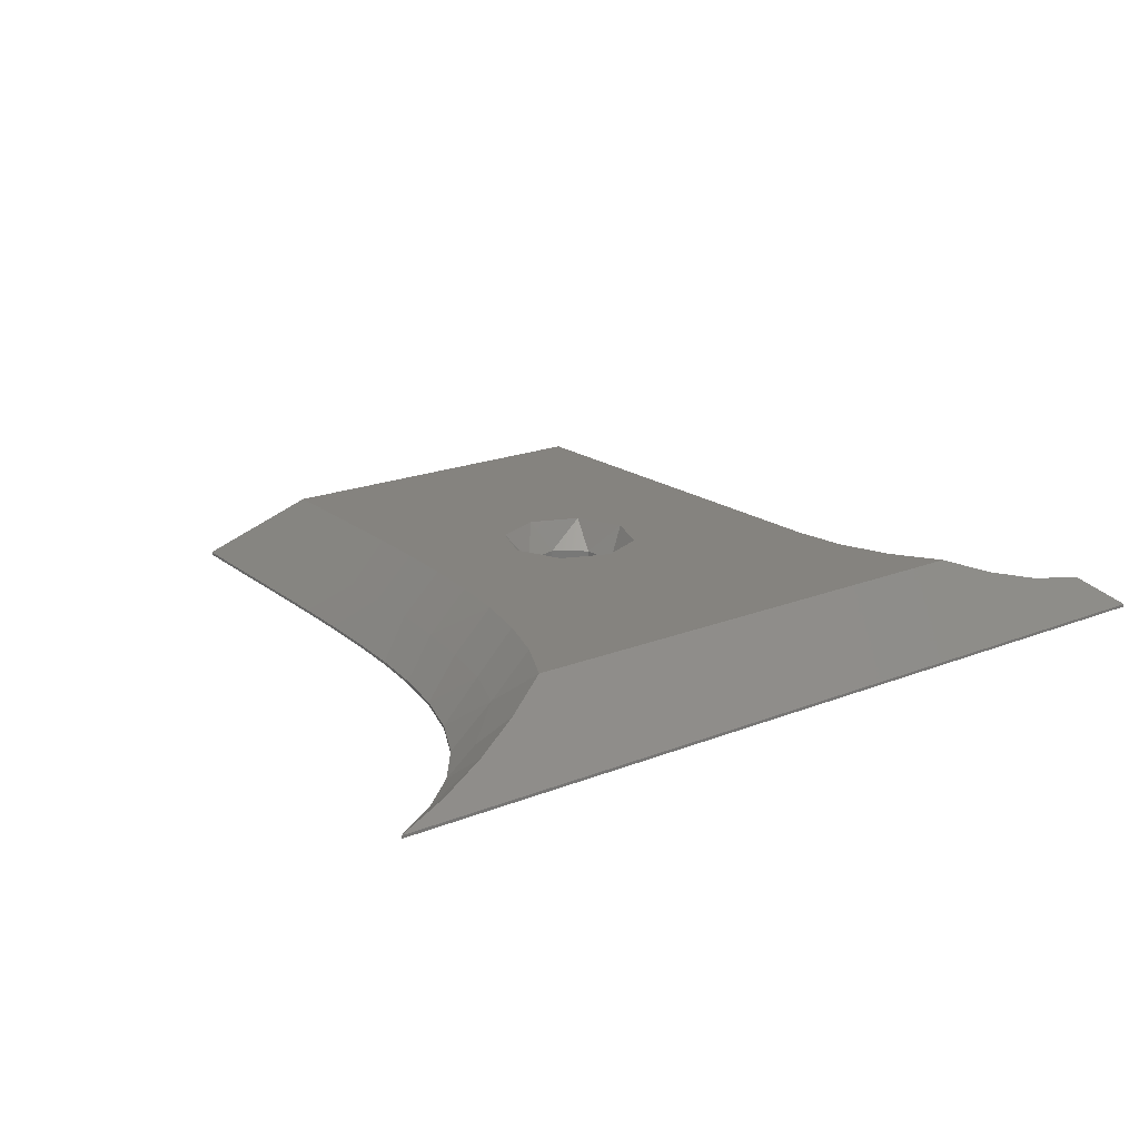
<metadata>
{"format":"stl","ext":"stl","renderer":"f3d","projection":"perspective","resolution":1024,"background":"white","views":[{"elev":19.0,"azim":-37.4,"up":"+Z"}]}
</metadata>
<code>
# stl→obj: 436 verts, 872 faces
v 45.38 -46.69 0
v 43.14 -41.27 0
v 44.95 -43.7 1.587
v 45.38 -35.86 0
v 45 -38.74 1.587
v 50.8 -33.61 0
v 56.22 -35.86 0
v 51.91 -36.4 3.175
v 56.22 -46.69 0
v 50.8 -48.94 0
v 51.91 -46.15 3.175
v 47.68 -45.18 3.175
v 47.68 -37.37 3.175
v 58.46 -41.27 0
v 55.3 -43.44 3.175
v 55.3 -39.11 3.175
v 45.8 -41.27 3.175
v 47.68 -37.37 4.762
v 45.8 -41.27 4.762
v 46.3 -39.11 3.857
v 46.27 -43.39 3.969
v 47.68 -45.18 4.762
v 51.91 -46.15 4.762
v 55.3 -39.11 4.762
v 55.3 -43.44 4.762
v 51.91 -36.4 4.762
v 69.87 -70.37 0
v 64.35 -76.68 0
v 63.21 -69.16 0
v 71.39 -76.69 0
v 45.5 -52.83 0
v 38.85 -54.68 0
v 41.75 -50.33 0
v 72.01 -59.44 0
v 69.85 -53.76 0
v 76.67 -53.66 0
v 42.81 -58.82 0
v 21.28 -70.33 0
v 28.06 -67.96 0
v 26.6 -74.7 0
v 59.11 -72.65 0
v 56.85 -66.66 0
v 91 -77.25 0
v 95.71 -74.44 0
v 97.72 -78.52 0
v 22.21 -45.22 0
v 28.24 -42.83 0
v 28.22 -49.87 0
v 44.8 -69.21 0
v 43.96 -75.98 0
v 38.82 -70.96 0
v 70.13 -19.16 0
v 76.8 -21.25 0
v 71 -25.46 0
v 65.76 -35.67 0
v 67.13 -41.83 0
v 62.77 -40.89 0
v 74.27 -14.82 0
v 23.86 -63.19 0
v 94.83 -82.55 0
v 68.86 -13.03 0
v 67.46 -6.271 0
v 72.83 -9.768 0
v 73.06 -49.08 0
v 19.55 -57.89 0
v 25.84 -56.64 0
v 59.83 -56.93 0
v 55.36 -52.42 0
v 59.63 -50.1 0
v 30.33 -61.37 0
v 77.99 -60.26 0
v 79.63 -66.27 0
v 73.92 -65.19 0
v 21.11 -51.6 0
v 62.82 -10.97 0
v 39.55 -37.55 0
v 35.4 -33.19 0
v 41.19 -33.21 0
v 64.09 -52.46 0
v 27.09 -82.55 0
v 21.78 -77.38 0
v 71.89 -37.83 0
v 40 -28.81 0
v 60.96 -36.87 0
v 101.6 -75.37 0
v 36.63 -77.28 0
v 20.32 -82.55 0
v 13.55 -82.55 0
v 15.93 -76.65 0
v 31.03 -10.15 0
v 34.98 -5.415 0
v 38.25 -10.95 0
v 61.89 -63.19 0
v 83.48 -62.21 0
v 31.3 -77.99 0
v 62.12 -46.1 0
v 67.63 -48.19 0
v 32.31 -72.86 0
v 34.45 -66.27 0
v 65.85 -28.82 0
v 65.2 -22.85 0
v 78.91 -76.58 0
v 75.7 -70.98 0
v 10.12 -79.28 0
v 6.773 -82.55 0
v 82.55 -25.09 0
v 76.76 -28.29 0
v 33.82 -45.17 0
v 39.53 -45.99 0
v 35.41 -50.45 0
v 82.55 -31.34 0
v 82.55 -37.58 0
v 76.56 -34.75 0
v 82.55 -50.08 0
v 77.85 -46.9 0
v 34.27 -14.31 0
v 60.41 -31.67 0
v 68.02 -64.39 0
v 85.05 -73.76 0
v 90.4 -71.74 0
v 84.86 -78.54 0
v 48.85 -57.87 0
v 5.456 -79.07 0
v 10.29 -74.77 0
v 50.92 -77.51 0
v 53.98 -72.62 0
v 57.41 -78.15 0
v 23.99 -25.87 0
v 29.47 -23.24 0
v 29.09 -29.71 0
v 82.55 -56.32 0
v 73.4 -5.052 0
v 33.91 -39.99 0
v 71.32 -31.77 0
v 80.85 -71.25 0
v 17.33 -63.97 0
v 72.4 -43.67 0
v 77.19 -40.72 0
v 14.27 -69.67 0
v 38.12 -41.82 0
v 34.54 -26.63 0
v 32.28 -55.49 0
v 86.19 -67.52 0
v 76.2 0 0
v 78.1 -4.656 0
v 82.55 -6.35 0
v 82.55 -12.6 0
v 77.67 -10.02 0
v 69.85 0 0
v 67.73 -82.55 0
v 23.55 -32.33 0
v 28.76 -36.25 0
v 47.41 -82.55 0
v 36.46 -59.92 0
v 22.98 -38.79 0
v 74.51 -82.55 0
v 81.28 -82.55 0
v 53.65 -6.143 0
v 53.43 -12.34 0
v 49.19 -9.997 0
v 48.8 -72.47 0
v 24.69 -12.94 0
v 29.82 -16.67 0
v 80.69 -1.86 0
v 41.31 -5.472 0
v 47.31 -5.422 0
v 44.42 -10.65 0
v 60.96 -82.55 0
v 44.45 0 0
v 40.64 -82.55 0
v 79.19 -15.66 0
v 50.61 -67.52 0
v 46.83 -63.34 0
v 52.77 -62.03 0
v 33.87 -82.55 0
v 54.19 -82.55 0
v 65.77 -58.7 0
v 63.5 0 0
v 60.33 -5.475 0
v 24.35 -19.4 0
v 50.8 0 0
v 57.15 0 0
v 82.55 -43.83 0
v 38.1 0 0
v 25.03 -6.467 0
v 82.55 -18.84 0
v 60.14 -26.31 0
v 39.08 -23.23 0
v 44.5 -25.36 0
v 31.75 0 0
v 40.68 -64.56 0
v 55.4 -29.92 0
v 50.04 -27.61 0
v 54.71 -24.1 0
v 64.32 -16.78 0
v 59.47 -20.45 0
v 58.63 -14.71 0
v 49.21 -21.81 0
v 43.52 -19.75 0
v 47.95 -15.46 0
v 37.96 -17.17 0
v 53.86 -18.17 0
v 57.44 -9.663 0
v 54.2 -57.45 0
v 45.63 -30.62 0
v 34.24 -20.32 0
v 88.05 -82.55 0
v 25.4 0 0
v 29.87 -4.774 0
v 42.26 -14.95 0
v 101.6 -78.96 0
v 50.94 -53.82 0
v 57.3 -61.54 0
v 101.6 -82.55 0
v 0 -82.55 0
v 45.38 -35.86 7.938
v 43.14 -41.27 7.938
v 44.95 -38.85 6.35
v 45.38 -46.69 7.938
v 45 -43.81 6.35
v 50.8 -48.94 7.938
v 56.22 -46.69 7.938
v 56.22 -35.86 7.938
v 50.8 -33.61 7.938
v 58.46 -41.28 7.938
v 61.74 -51.43 7.938
v 64.24 -57.55 7.938
v 68.2 -53.74 7.938
v 33.94 -59.49 7.938
v 37.52 -63.34 7.938
v 40.46 -57.2 7.938
v 54.34 -18.79 7.938
v 57.79 -14.16 7.938
v 49.89 -14.94 7.938
v 53.73 -8.89 7.938
v 32.22 -35.43 7.938
v 37.27 -41.19 7.938
v 39.56 -36.21 7.938
v 59.2 -56.41 7.938
v 31.57 -42.04 7.938
v 35.03 -73.66 7.938
v 32.35 -66.8 7.938
v 28.65 -73.66 7.938
v 44.09 -20.28 7.938
v 49.54 -21.55 7.938
v 35.39 -53.11 7.938
v 66.58 -47.86 7.938
v 42.31 -62.58 7.938
v 36.23 -46.81 7.938
v 30.68 -48.63 7.938
v 59.12 -20.25 7.938
v 64.01 -22.72 7.938
v 63.69 -15.46 7.938
v 68.66 -19.36 7.938
v 40.68 -50.27 7.938
v 43.3 -14.34 7.938
v 38.22 -68.13 7.938
v 25.37 -67.79 7.938
v 74.35 -62.51 7.938
v 69.6 -65.44 7.938
v 76.4 -68.38 7.938
v 73.66 -49.55 7.938
v 67.49 -32.45 7.938
v 61 -31.74 7.938
v 62.62 -36.93 7.938
v 54.16 -58.67 7.938
v 50.78 -54.49 7.938
v 47.29 -58.89 7.938
v 50.8 -62.69 7.938
v 57.26 -68.28 7.938
v 64.03 -68.13 7.938
v 59.31 -62.25 7.938
v 73.66 -56.32 7.938
v 44.52 -68.3 7.938
v 45.18 -26.22 7.938
v 38.85 -25.6 7.938
v 38.55 -18.63 7.938
v 68.93 -43.67 7.938
v 27.72 -61.57 7.938
v 70.1 -70.37 7.938
v 29.44 -55.16 7.938
v 65.06 -62.75 7.938
v 64.23 -28.41 7.938
v 68.46 -38.99 7.938
v 22.27 -73.66 7.938
v 68.33 -25.9 7.938
v 73.66 -29.22 7.938
v 73.31 -73.66 7.938
v 79.69 -73.66 7.938
v 73.66 -36 7.938
v 73.66 -22.44 7.938
v 32.71 -28.8 7.938
v 33.11 -22.16 7.938
v 40.45 -8.89 7.938
v 47.09 -8.89 7.938
v 60.38 -8.89 7.938
v 67.02 -8.89 7.938
v 37.03 -31.42 7.938
v 54.17 -73.66 7.938
v 50.91 -67.77 7.938
v 47.79 -73.66 7.938
v 41.41 -73.66 7.938
v 33.46 -15.53 7.938
v 68.81 -59.96 7.938
v 66.93 -73.66 7.938
v 60.55 -73.66 7.938
v 55.58 -52.58 7.938
v 73.66 -42.77 7.938
v 46.02 -52.59 7.938
v 73.66 -15.67 7.938
v 55.43 -29.89 7.938
v 54.8 -23.96 7.938
v 59.92 -26.33 7.938
v 50.21 -27.64 7.938
v 41.79 -31.06 7.938
v 64.38 -42.12 7.938
v 38.51 -13.84 7.938
v 33.81 -8.89 7.938
v 73.66 -8.89 7.938
v 68.82 -13.77 7.938
v 61.48 -45.88 7.938
v 46.64 -31.08 7.938
v 46.75 -64.02 7.938
v 54.9 -64.06 7.938
v 40.64 -45.29 7.938
v 88.05 -82.55 0.3175
v 91.09 -77.74 4.438
v 85.21 -75.99 5.936
v 81.5 -78.67 3.644
v 94.83 -82.55 0.3175
v 97.26 -78.75 3.571
v 101.6 -82.55 0.3175
v 81.28 -82.55 0.3175
v 76.73 -78.16 4.083
v 74.51 -82.55 0.3175
v 33.87 -82.55 0.3175
v 31.84 -77.85 4.342
v 27.09 -82.55 0.3175
v 26.11 -77.31 4.805
v 21.33 -78.75 3.575
v 40.64 -82.55 0.3175
v 38.13 -77.82 4.376
v 70.49 -78.07 4.156
v 67.73 -82.55 0.3175
v 20.32 -82.55 0.3175
v 63.74 -77.85 4.342
v 60.96 -82.55 0.3175
v 57.42 -78.06 4.169
v 54.19 -82.55 0.3175
v 50.89 -78.06 4.163
v 47.41 -82.55 0.3175
v 44.41 -78.11 4.126
v 16.65 -79.82 2.657
v 13.55 -82.55 0.3175
v 17.06 -76.37 5.614
v 11.6 -78.78 3.545
v 5.905 -80.85 1.775
v -1.948e-16 -82.55 0.3175
v 6.773 -82.55 0.3175
v 101.6 -78.96 0.3175
v 101.6 -75.37 0.3175
v 25.03 -6.467 0.3175
v 28.2 -2.966 2.859
v 25.4 0 0.3175
v 19.78 -68.96 4.074
v 14.33 -73.83 2.429
v 27.38 -35.92 3.842
v 26.7 -42.5 3.838
v 27.85 -29.84 3.838
v 24.41 -55.76 3.856
v 22.51 -62.63 4.005
v 24.69 -12.94 0.3175
v 29.1 -18.22 4.33
v 29.91 -12.41 4.762
v 25.76 -49.11 3.84
v 27.99 -23.79 3.636
v 31 -5.928 5.399
v 24.35 -19.4 0.3175
v 19.55 -57.89 0.3175
v 17.33 -63.97 0.3175
v 28.08 -8.303 3.01
v 14.27 -69.67 0.3175
v 21.11 -51.6 0.3175
v 22.21 -45.22 0.3175
v 22.98 -38.79 0.3175
v 23.55 -32.33 0.3175
v 23.99 -25.87 0.3175
v 10.29 -74.77 0.3175
v 5.456 -79.07 0.3175
v 78.44 -21.97 3.838
v 78.96 -16.04 3.398
v 78.44 -28.21 3.838
v 78.44 -34.46 3.838
v 78.44 -40.71 3.838
v 77.98 -47.37 4.236
v 77.58 -11.15 4.579
v 80.69 -1.86 1.912
v 79.65 -7.892 2.803
v 82.55 -6.35 0.3175
v 77.18 -5.375 4.925
v 82.55 -12.6 0.3175
v 82.55 -18.84 0.3175
v 82.55 -25.09 0.3175
v 82.55 -31.34 0.3175
v 82.55 -37.58 0.3175
v 82.55 -43.83 0.3175
v 82.55 -50.08 0.3175
v 82.55 -56.32 0.3175
v 79.18 -51.93 3.202
v 78.1 -56.32 4.128
v 76.21 -52.64 5.755
v 78.4 -59.47 4.058
v 81.39 -69.42 4.63
v 83.48 -62.21 0.3175
v 78.52 -64.59 5
v 86.19 -67.52 0.3175
v 86.31 -72.27 2.921
v 95.71 -74.44 0.3175
v 90.4 -71.74 0.3175
v 76.2 0 0.3175
v 60.19 -3.371 3.207
v 53.98 -4.12 3.849
v 38.1 0 0.3175
v 33.05 -2.812 2.728
v 36.22 -5.167 4.746
v 65.39 -4.356 4.051
v 47.87 -4.067 3.803
v 31.75 0 0.3175
v 41.77 -4.269 3.977
v 71.38 -4.984 4.589
v 74.66 -2.9 2.803
v 44.45 0 0.3175
v 69.85 0 0.3175
v 50.8 0 0.3175
v 57.15 0 0.3175
v 63.5 0 0.3175
f 1 2 3
f 2 4 5
f 6 7 8
f 9 10 11
f 11 10 12
f 13 6 8
f 14 9 15
f 7 14 16
f 15 9 11
f 8 7 16
f 16 14 15
f 17 12 3
f 13 17 5
f 12 1 3
f 4 13 5
f 17 2 5
f 2 17 3
f 4 6 13
f 10 1 12
f 18 19 20
f 12 17 21
f 19 22 21
f 22 12 21
f 13 18 20
f 17 19 21
f 22 11 12
f 11 23 15
f 22 23 11
f 15 24 16
f 15 25 24
f 23 25 15
f 16 24 8
f 8 18 13
f 26 18 8
f 24 26 8
f 17 13 20
f 19 17 20
f 27 28 29
f 28 27 30
f 31 32 33
f 34 35 36
f 32 31 37
f 38 39 40
f 29 41 42
f 43 44 45
f 46 47 48
f 49 50 51
f 52 53 54
f 55 56 57
f 53 52 58
f 38 59 39
f 60 43 45
f 61 62 63
f 36 35 64
f 65 66 59
f 67 68 69
f 59 66 70
f 71 72 73
f 74 46 48
f 62 61 75
f 76 77 78
f 79 67 69
f 40 80 81
f 82 56 55
f 77 83 78
f 71 34 36
f 84 55 57
f 44 85 45
f 50 86 51
f 87 88 89
f 90 91 92
f 93 29 42
f 71 94 72
f 80 40 95
f 79 96 97
f 51 98 99
f 100 101 54
f 102 30 103
f 89 88 104
f 88 105 104
f 53 106 107
f 48 47 108
f 109 33 110
f 111 112 113
f 101 52 54
f 114 36 115
f 90 92 116
f 89 38 81
f 117 100 55
f 54 53 107
f 36 64 115
f 93 118 29
f 119 120 43
f 30 27 103
f 96 79 69
f 38 40 81
f 118 27 29
f 102 119 121
f 37 31 122
f 123 124 104
f 98 39 99
f 124 89 104
f 125 126 127
f 42 41 126
f 128 129 130
f 114 131 36
f 126 41 127
f 62 132 63
f 107 111 113
f 66 74 48
f 106 111 107
f 76 133 77
f 100 54 134
f 119 102 135
f 136 65 59
f 137 138 115
f 139 38 89
f 109 108 140
f 83 77 141
f 70 66 142
f 72 143 135
f 143 119 135
f 84 117 55
f 64 97 137
f 97 56 137
f 132 144 145
f 146 147 148
f 149 144 132
f 119 43 121
f 71 73 34
f 108 133 140
f 150 28 30
f 59 70 39
f 151 128 130
f 108 109 110
f 112 138 113
f 152 151 130
f 33 32 110
f 113 138 82
f 64 137 115
f 125 153 50
f 133 152 77
f 47 152 133
f 70 142 154
f 154 142 32
f 155 151 152
f 29 28 41
f 142 66 48
f 102 156 30
f 157 156 102
f 158 159 160
f 50 49 161
f 162 90 163
f 64 35 97
f 144 164 145
f 47 133 108
f 165 166 167
f 47 155 152
f 35 79 97
f 150 168 28
f 165 169 166
f 170 86 50
f 87 89 81
f 53 58 171
f 46 155 47
f 172 173 174
f 154 32 37
f 170 175 86
f 176 153 125
f 34 177 35
f 178 62 179
f 134 54 107
f 129 180 163
f 128 180 129
f 65 74 66
f 35 177 79
f 181 158 166
f 156 150 30
f 153 170 50
f 158 182 179
f 112 183 138
f 181 182 158
f 184 169 165
f 180 162 163
f 162 185 90
f 186 106 53
f 34 118 177
f 169 181 166
f 130 129 141
f 178 149 62
f 182 178 179
f 91 165 92
f 52 61 58
f 184 165 91
f 165 167 92
f 79 177 67
f 131 94 71
f 177 93 67
f 38 136 59
f 34 73 118
f 187 101 100
f 188 189 83
f 190 184 91
f 191 37 173
f 10 9 68
f 7 6 192
f 14 7 84
f 9 14 96
f 177 118 93
f 97 96 56
f 139 136 38
f 40 39 98
f 131 71 36
f 154 37 191
f 192 6 193
f 192 194 187
f 195 196 197
f 49 173 172
f 187 196 101
f 101 195 52
f 2 1 109
f 198 193 189
f 52 195 61
f 124 139 89
f 198 199 200
f 1 10 31
f 51 86 98
f 194 193 198
f 101 196 195
f 105 123 104
f 187 194 196
f 4 2 76
f 179 62 75
f 192 193 194
f 173 37 122
f 198 189 199
f 199 189 188
f 199 188 201
f 80 87 81
f 152 130 77
f 191 173 49
f 94 143 72
f 195 197 75
f 61 195 75
f 143 120 119
f 118 73 27
f 197 196 202
f 198 200 202
f 77 130 141
f 194 198 202
f 134 113 82
f 196 194 202
f 58 148 171
f 62 149 132
f 191 49 51
f 82 138 137
f 157 102 121
f 159 158 203
f 68 67 204
f 148 58 63
f 70 154 99
f 134 107 113
f 39 70 99
f 174 173 122
f 41 28 127
f 138 183 115
f 6 4 205
f 28 168 127
f 83 189 205
f 148 132 145
f 86 175 95
f 191 51 99
f 187 100 117
f 206 163 116
f 193 6 205
f 176 125 127
f 48 108 110
f 100 134 55
f 166 158 160
f 172 174 42
f 60 207 43
f 7 192 117
f 84 7 117
f 154 191 99
f 186 53 171
f 142 48 110
f 120 44 43
f 197 202 159
f 185 208 209
f 202 200 159
f 208 190 209
f 167 200 210
f 201 206 116
f 98 86 95
f 73 72 103
f 56 82 137
f 188 83 141
f 75 197 203
f 125 50 161
f 179 75 203
f 133 76 140
f 200 199 210
f 58 61 63
f 132 148 63
f 129 163 206
f 141 129 206
f 148 147 171
f 200 167 160
f 174 122 204
f 172 42 126
f 27 73 103
f 189 193 205
f 192 187 117
f 134 82 55
f 85 211 45
f 188 141 206
f 183 114 115
f 163 90 116
f 204 122 212
f 146 148 145
f 92 167 210
f 201 92 210
f 158 179 203
f 109 1 33
f 102 103 135
f 1 31 33
f 159 200 160
f 40 98 95
f 90 185 209
f 175 80 95
f 91 90 209
f 207 157 121
f 32 142 110
f 68 9 69
f 9 96 69
f 190 91 209
f 43 207 121
f 56 96 57
f 201 188 206
f 96 14 57
f 167 166 160
f 31 10 212
f 76 2 140
f 92 201 116
f 83 205 78
f 10 68 212
f 2 109 140
f 168 176 127
f 164 146 145
f 67 93 213
f 199 201 210
f 147 186 171
f 122 31 212
f 49 172 161
f 197 159 203
f 14 84 57
f 4 76 78
f 68 204 212
f 93 42 213
f 42 174 213
f 204 67 213
f 103 72 135
f 174 204 213
f 205 4 78
f 125 161 126
f 161 172 126
f 211 214 45
f 214 60 45
f 123 105 215
f 216 217 218
f 217 219 220
f 221 222 23
f 223 224 26
f 26 224 18
f 22 221 23
f 225 223 24
f 222 225 25
f 24 223 26
f 23 222 25
f 25 225 24
f 19 18 218
f 22 19 220
f 18 216 218
f 219 22 220
f 19 217 220
f 217 19 218
f 224 216 18
f 219 221 22
f 226 227 228
f 229 230 231
f 232 233 234
f 234 233 235
f 236 237 238
f 239 227 226
f 240 237 236
f 241 242 243
f 234 244 245
f 231 246 229
f 228 247 226
f 231 230 248
f 246 249 250
f 251 252 253
f 253 252 254
f 255 249 246
f 256 244 234
f 257 242 241
f 243 242 258
f 259 260 261
f 262 247 228
f 263 264 265
f 266 267 268
f 268 269 266
f 270 271 272
f 262 228 273
f 257 274 248
f 275 244 276
f 276 244 277
f 272 227 239
f 262 278 247
f 232 234 245
f 279 242 229
f 260 280 261
f 281 246 250
f 282 227 272
f 263 283 264
f 265 284 263
f 285 243 258
f 286 263 287
f 261 288 289
f 279 229 281
f 271 282 272
f 287 263 290
f 291 286 287
f 292 276 293
f 294 256 295
f 276 277 293
f 296 253 297
f 238 298 236
f 299 300 301
f 302 274 257
f 293 277 303
f 273 304 259
f 300 274 301
f 273 228 304
f 305 271 306
f 299 270 300
f 306 270 299
f 301 274 302
f 302 257 241
f 304 260 259
f 307 266 239
f 258 242 279
f 308 278 262
f 242 230 229
f 221 307 222
f 219 309 221
f 306 271 270
f 231 268 309
f 310 254 291
f 223 311 224
f 305 280 271
f 266 272 239
f 229 246 281
f 253 233 251
f 271 280 260
f 307 239 226
f 231 248 268
f 312 232 245
f 225 265 223
f 311 313 312
f 291 254 286
f 312 245 314
f 216 238 217
f 255 231 309
f 307 226 222
f 219 255 309
f 311 314 224
f 311 312 314
f 312 251 232
f 290 284 308
f 216 315 238
f 255 246 231
f 225 316 265
f 313 251 312
f 295 234 235
f 316 284 265
f 235 233 296
f 248 230 257
f 292 298 276
f 250 249 240
f 261 280 288
f 315 275 276
f 276 298 315
f 303 317 318
f 318 317 294
f 221 267 307
f 309 267 221
f 319 320 310
f 245 275 314
f 297 320 319
f 257 230 242
f 251 233 232
f 223 264 311
f 247 321 226
f 316 321 247
f 315 322 275
f 265 264 223
f 256 234 295
f 249 237 240
f 304 282 260
f 263 284 290
f 260 282 271
f 284 278 308
f 300 323 274
f 296 233 253
f 307 267 266
f 268 267 309
f 275 322 314
f 277 244 256
f 270 324 300
f 310 320 254
f 256 317 277
f 236 298 292
f 277 317 303
f 266 324 272
f 311 264 313
f 294 317 256
f 286 283 263
f 248 323 268
f 254 320 253
f 224 322 216
f 253 320 297
f 222 321 225
f 288 280 305
f 315 298 238
f 269 323 300
f 216 322 315
f 228 227 304
f 225 321 316
f 272 324 270
f 314 322 224
f 217 325 219
f 238 237 217
f 226 321 222
f 274 323 248
f 254 252 286
f 219 325 255
f 269 324 266
f 255 325 249
f 300 324 269
f 245 244 275
f 247 278 316
f 304 227 282
f 313 252 251
f 268 323 269
f 316 278 284
f 313 283 252
f 252 283 286
f 237 325 217
f 264 283 313
f 249 325 237
f 326 327 328
f 328 329 326
f 326 330 327
f 330 331 327
f 332 331 330
f 326 329 333
f 333 334 335
f 336 337 338
f 337 339 338
f 339 340 338
f 341 342 336
f 335 343 344
f 338 340 345
f 334 343 335
f 344 346 347
f 333 329 334
f 347 348 349
f 349 350 351
f 336 342 337
f 344 343 346
f 346 348 347
f 349 348 350
f 350 352 351
f 302 352 301
f 301 352 350
f 351 352 341
f 352 342 341
f 285 339 243
f 288 334 289
f 305 343 288
f 243 337 241
f 306 346 305
f 299 348 306
f 301 350 299
f 302 342 352
f 345 353 354
f 241 342 302
f 288 343 334
f 346 343 305
f 243 339 337
f 350 348 299
f 306 348 346
f 355 340 285
f 337 342 241
f 289 329 328
f 285 340 339
f 334 329 289
f 356 353 355
f 354 353 356
f 345 340 353
f 353 340 355
f 357 358 359
f 359 356 357
f 354 356 359
f 360 331 332
f 361 331 360
f 214 332 60
f 359 358 215
f 105 359 215
f 60 332 330
f 60 330 207
f 207 326 157
f 330 326 207
f 157 333 156
f 326 333 157
f 156 335 150
f 333 335 156
f 150 344 168
f 335 344 150
f 168 347 176
f 344 347 168
f 349 153 176
f 347 349 176
f 170 153 351
f 351 153 349
f 170 341 175
f 351 341 170
f 175 336 80
f 175 341 336
f 80 338 87
f 336 338 80
f 87 354 88
f 345 354 87
f 338 345 87
f 88 354 105
f 354 359 105
f 362 363 364
f 285 365 355
f 365 366 355
f 240 367 368
f 236 369 367
f 279 370 371
f 372 373 374
f 292 369 236
f 236 367 240
f 250 368 375
f 240 368 250
f 281 375 370
f 293 376 292
f 377 374 318
f 250 375 281
f 378 373 372
f 371 370 379
f 281 370 279
f 292 376 369
f 318 374 303
f 258 365 285
f 258 371 365
f 380 371 379
f 372 381 362
f 382 366 365
f 374 381 372
f 279 371 258
f 382 365 380
f 370 375 383
f 365 371 380
f 377 381 374
f 375 368 384
f 303 373 293
f 379 370 383
f 368 367 385
f 373 376 293
f 383 375 384
f 367 369 386
f 386 369 387
f 384 368 385
f 385 367 386
f 362 381 363
f 363 381 377
f 355 366 356
f 387 376 378
f 374 373 303
f 378 376 373
f 356 366 388
f 388 366 382
f 369 376 387
f 389 358 357
f 356 389 357
f 388 389 356
f 390 391 310
f 291 390 310
f 392 390 291
f 287 392 291
f 290 393 287
f 393 392 287
f 308 394 290
f 290 394 393
f 262 395 308
f 310 396 319
f 395 394 308
f 310 391 396
f 397 398 399
f 400 398 397
f 399 398 401
f 396 391 401
f 402 390 403
f 404 393 405
f 403 392 404
f 406 395 407
f 405 394 406
f 319 396 400
f 408 409 410
f 407 409 408
f 393 394 405
f 403 390 392
f 404 392 393
f 406 394 395
f 262 411 395
f 401 398 396
f 401 391 402
f 395 411 409
f 273 411 262
f 402 391 390
f 395 409 407
f 396 398 400
f 410 411 273
f 409 411 410
f 410 273 412
f 273 259 412
f 413 414 415
f 416 414 413
f 289 328 413
f 413 328 417
f 418 419 327
f 327 419 417
f 328 327 417
f 418 327 331
f 414 412 415
f 418 331 361
f 261 289 413
f 414 408 412
f 412 259 415
f 416 413 417
f 259 261 415
f 261 413 415
f 408 410 412
f 419 416 417
f 397 164 420
f 399 164 397
f 146 164 399
f 164 144 420
f 146 399 401
f 401 147 146
f 131 407 408
f 114 407 131
f 186 147 402
f 402 147 401
f 106 186 403
f 403 186 402
f 106 404 111
f 403 404 106
f 111 405 112
f 404 405 111
f 406 183 112
f 112 405 406
f 114 183 406
f 406 407 114
f 131 408 414
f 131 414 94
f 44 361 85
f 418 361 44
f 94 416 143
f 414 416 94
f 143 416 120
f 120 419 44
f 416 419 120
f 419 418 44
f 296 421 422
f 423 424 425
f 296 422 235
f 297 426 296
f 296 426 421
f 422 427 235
f 235 427 295
f 363 428 364
f 425 429 423
f 428 424 423
f 295 427 429
f 295 429 294
f 294 425 318
f 319 430 297
f 430 426 297
f 420 431 397
f 423 429 432
f 433 431 420
f 397 431 400
f 294 429 425
f 433 426 430
f 434 422 435
f 435 421 436
f 432 427 434
f 400 430 319
f 422 421 435
f 429 427 432
f 436 426 433
f 430 431 433
f 434 427 422
f 318 425 377
f 421 426 436
f 363 424 428
f 377 424 363
f 425 424 377
f 400 431 430
f 215 358 123
f 185 364 208
f 123 358 389
f 362 364 185
f 123 388 124
f 389 388 123
f 124 382 139
f 388 382 124
f 139 380 136
f 382 380 139
f 136 379 65
f 380 379 136
f 65 383 74
f 379 383 65
f 74 384 46
f 383 384 74
f 46 385 155
f 384 385 46
f 155 386 151
f 385 386 155
f 151 387 128
f 386 387 151
f 128 378 180
f 387 378 128
f 180 372 162
f 180 378 372
f 162 362 185
f 162 372 362
f 149 420 144
f 190 208 364
f 428 190 364
f 149 433 420
f 184 190 428
f 169 184 423
f 423 184 428
f 181 169 432
f 432 169 423
f 181 434 182
f 432 434 181
f 182 435 178
f 434 435 182
f 178 433 149
f 436 433 178
f 435 436 178
f 85 361 360
f 85 360 211
f 332 214 211
f 211 360 332

</code>
